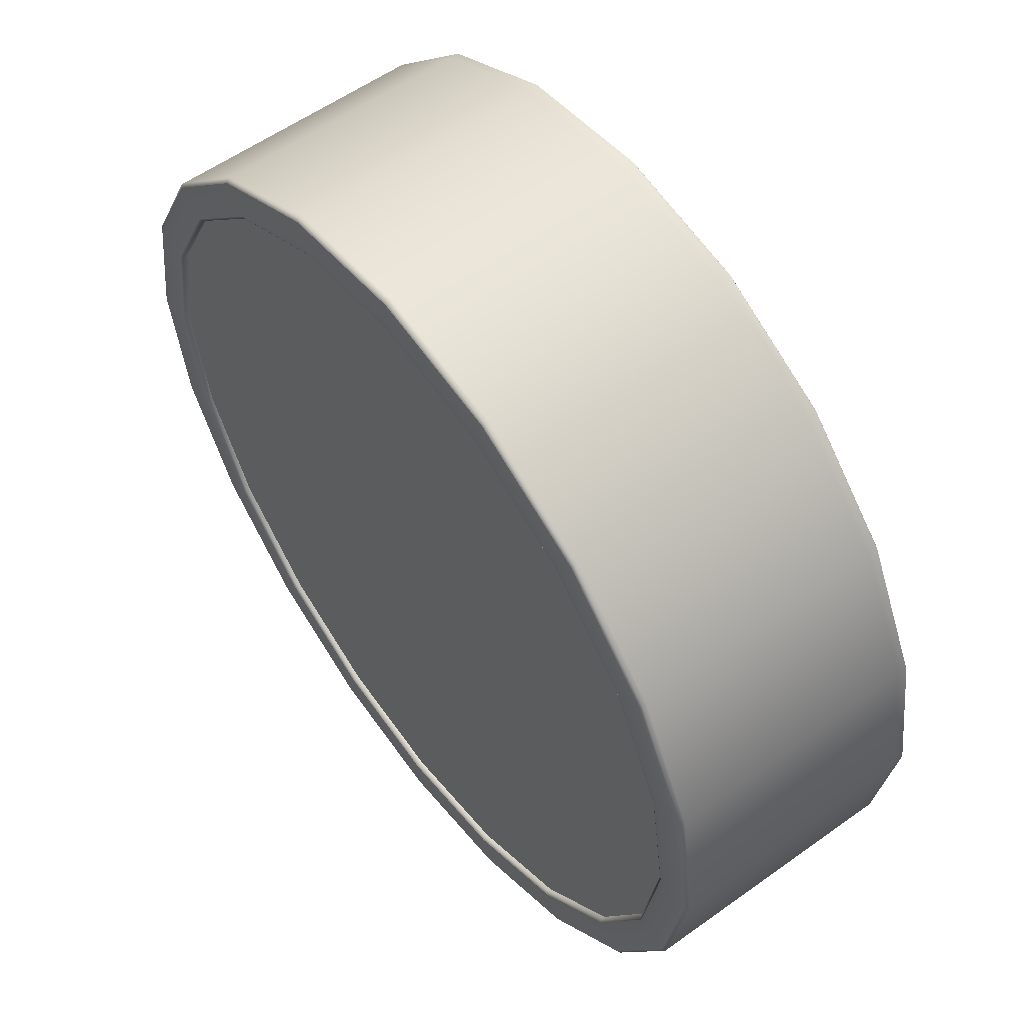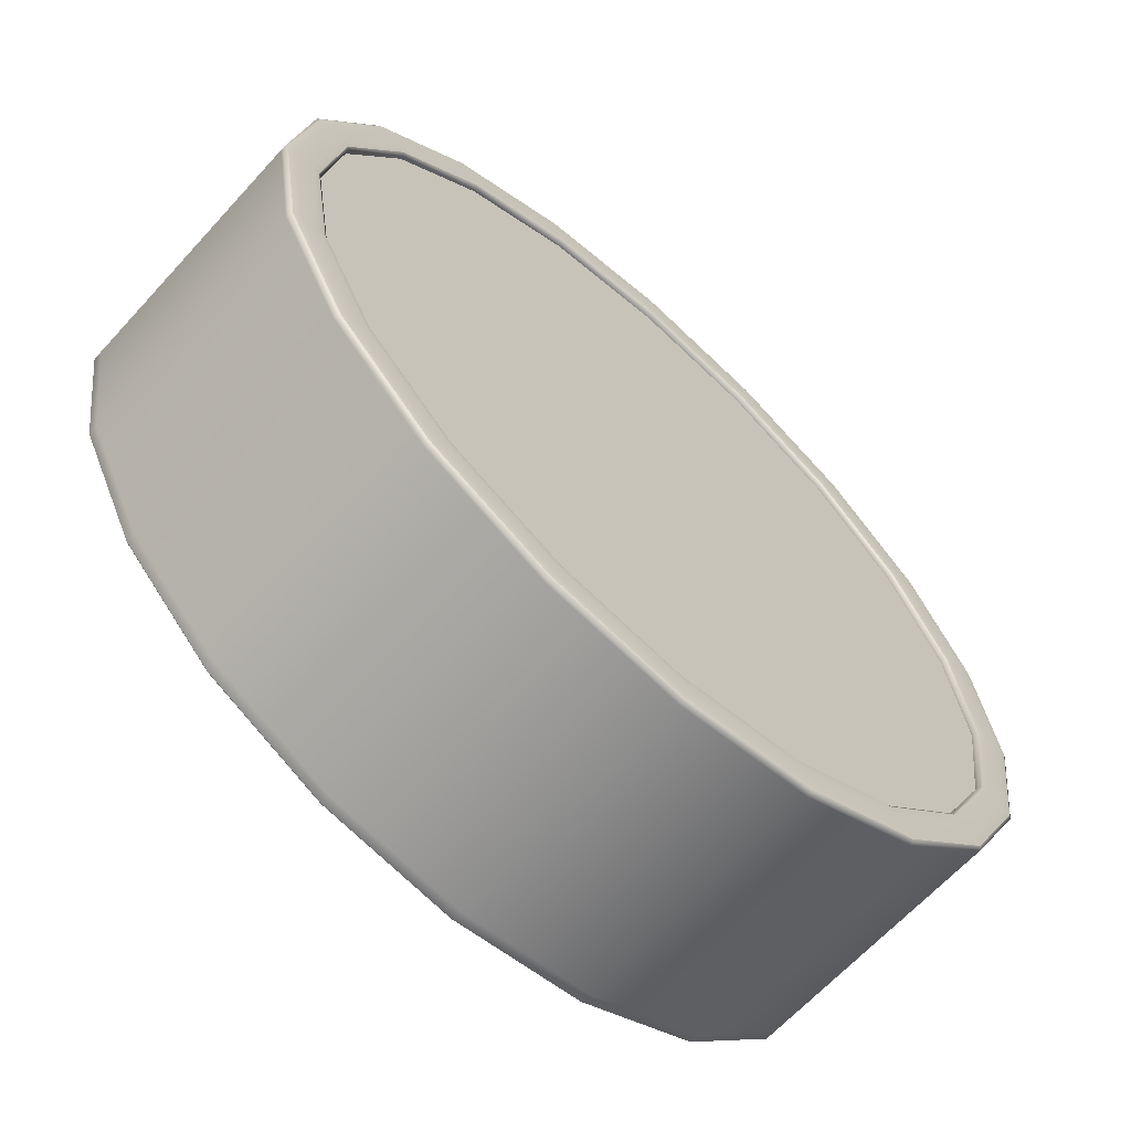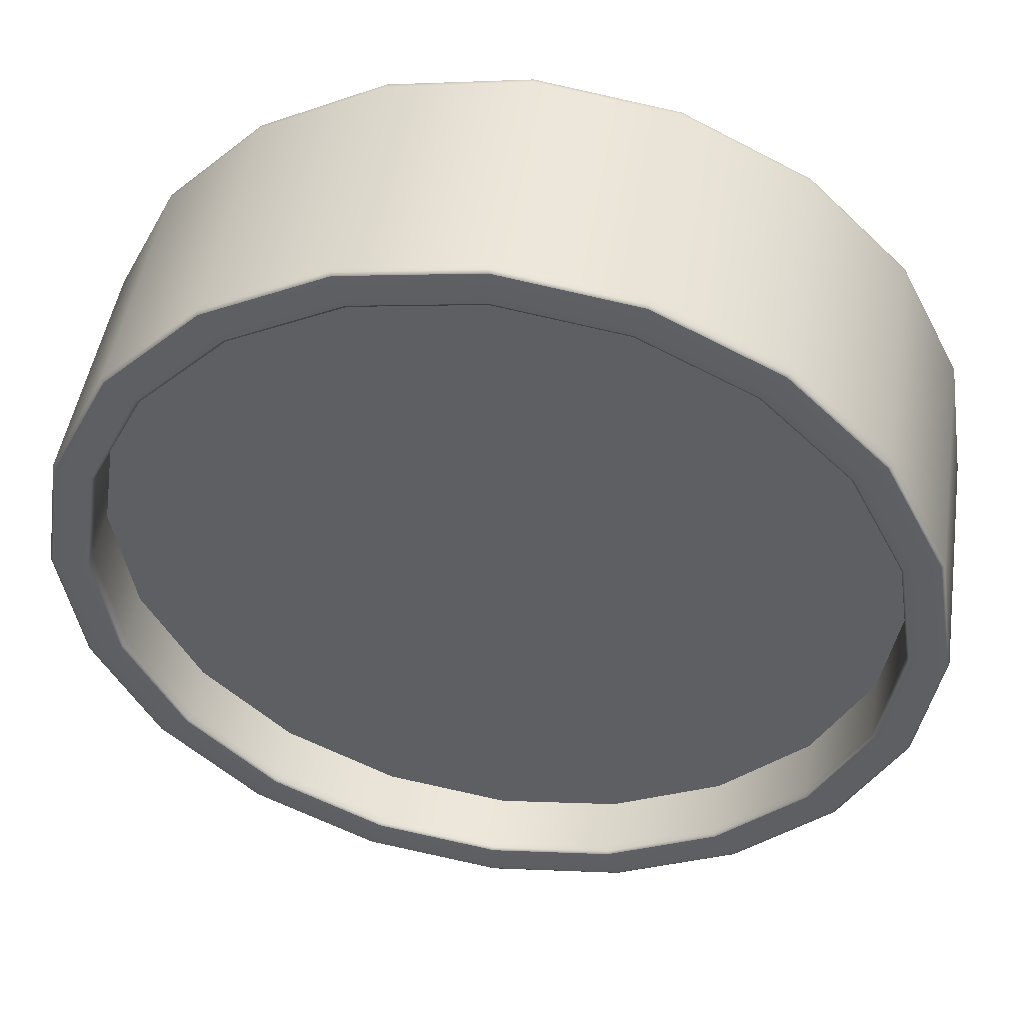
<metadata>
{"format":"obj","ext":"obj","renderer":"f3d","projection":"perspective","resolution":1024,"background":"white","views":[{"elev":56.9,"azim":53.2,"up":"+Z"},{"elev":-64.7,"azim":-42.3,"up":"+Z"},{"elev":47.5,"azim":-171.3,"up":"+Z"}]}
</metadata>
<code>
g default
v 45.27 22.17 -0
v 43.06 22.17 -13.99
v 36.63 22.17 -26.61
v 26.61 22.17 -36.63
v 13.99 22.17 -43.06
v 1e-06 22.17 -45.27
v -13.99 22.17 -43.06
v -26.61 22.17 -36.63
v -36.63 22.17 -26.61
v -43.06 22.17 -13.99
v -45.27 22.17 -2e-06
v -43.06 22.17 13.99
v -36.63 22.17 26.61
v -26.61 22.17 36.63
v -13.99 22.17 43.06
v 0 22.17 45.27
v 13.99 22.17 43.06
v 26.61 22.17 36.63
v 36.63 22.17 26.61
v 43.06 22.17 13.99
v 49.82 1.645 -0
v 47.38 1.645 -15.4
v 40.31 1.645 -29.28
v 29.28 1.645 -40.31
v 15.4 1.645 -47.38
v 1e-06 1.645 -49.82
v -15.4 1.645 -47.38
v -29.28 1.645 -40.31
v -40.31 1.645 -29.28
v -47.38 1.645 -15.4
v -49.82 1.645 -2e-06
v -47.38 1.645 15.4
v -40.31 1.645 29.28
v -29.28 1.645 40.31
v -15.4 1.645 47.38
v -3e-06 1.645 49.82
v 15.4 1.645 47.38
v 29.28 1.645 40.31
v 40.31 1.645 29.28
v 47.38 1.645 15.4
v 49.82 0.3218 1e-06
v 47.38 0.3218 -15.4
v 45.27 0.3218 1e-06
v 43.06 0.3218 -13.99
v 40.31 0.3218 -29.28
v 36.63 0.3218 -26.61
v 29.28 0.3218 -40.31
v 26.61 0.3218 -36.63
v 15.4 0.3218 -47.38
v 13.99 0.3218 -43.06
v 1e-06 0.3218 -49.82
v 1e-06 0.3218 -45.27
v -15.4 0.3218 -47.38
v -13.99 0.3218 -43.06
v -29.28 0.3218 -40.31
v -26.61 0.3218 -36.63
v -40.31 0.3218 -29.28
v -36.63 0.3218 -26.61
v -47.38 0.3218 -15.4
v -43.06 0.3218 -13.99
v -49.82 0.3218 -1e-06
v -45.27 0.3218 -1e-06
v -47.38 0.3218 15.4
v -43.06 0.3218 13.99
v -40.31 0.3218 29.28
v -36.63 0.3218 26.61
v -29.28 0.3218 40.31
v -26.61 0.3218 36.63
v -15.4 0.3218 47.38
v -13.99 0.3218 43.06
v -3e-06 0.3218 49.82
v -0 0.3218 45.27
v 15.4 0.3218 47.38
v 13.99 0.3218 43.06
v 29.28 0.3218 40.31
v 26.61 0.3218 36.63
v 40.31 0.3218 29.28
v 36.63 0.3218 26.61
v 47.38 0.3218 15.4
v 43.06 0.3218 13.99
v 45.27 29.27 0
v 45.61 29.47 -0
v 46.41 29.56 -1e-06
v 43.06 29.27 -13.99
v 43.37 29.47 -14.09
v 44.14 29.56 -14.34
v 36.63 29.27 -26.61
v 36.9 29.47 -26.81
v 37.55 29.56 -27.28
v 26.61 29.27 -36.63
v 26.81 29.47 -36.9
v 27.28 29.56 -37.55
v 13.99 29.27 -43.06
v 14.09 29.47 -43.37
v 14.34 29.56 -44.14
v 1e-06 29.27 -45.27
v 1e-06 29.47 -45.61
v 1e-06 29.56 -46.41
v -13.99 29.27 -43.06
v -14.09 29.47 -43.37
v -14.34 29.56 -44.14
v -26.61 29.27 -36.63
v -26.81 29.47 -36.9
v -27.28 29.56 -37.55
v -36.63 29.27 -26.61
v -36.9 29.47 -26.81
v -37.55 29.56 -27.28
v -43.06 29.27 -13.99
v -43.37 29.47 -14.09
v -44.14 29.56 -14.34
v -45.27 29.27 -2e-06
v -45.61 29.47 -2e-06
v -46.41 29.56 -2e-06
v -43.06 29.27 13.99
v -43.37 29.47 14.09
v -44.14 29.56 14.34
v -36.63 29.27 26.61
v -36.9 29.47 26.81
v -37.55 29.56 27.28
v -26.61 29.27 36.63
v -26.81 29.47 36.9
v -27.28 29.56 37.55
v -13.99 29.27 43.06
v -14.09 29.47 43.37
v -14.34 29.56 44.14
v 0 29.27 45.27
v -0 29.47 45.61
v -0 29.56 46.41
v 13.99 29.27 43.06
v 14.09 29.47 43.37
v 14.34 29.56 44.14
v 26.61 29.27 36.63
v 26.81 29.47 36.9
v 27.28 29.56 37.55
v 36.63 29.27 26.61
v 36.9 29.47 26.81
v 37.55 29.56 27.28
v 43.06 29.27 13.99
v 43.37 29.47 14.09
v 44.14 29.56 14.34
v 48.68 29.56 1e-06
v 49.49 29.47 0
v 49.82 29.27 0
v 46.3 29.56 -15.04
v 47.07 29.47 -15.29
v 47.38 29.27 -15.4
v 39.39 29.56 -28.62
v 40.04 29.47 -29.09
v 40.31 29.27 -29.28
v 28.62 29.56 -39.39
v 29.09 29.47 -40.04
v 29.28 29.27 -40.31
v 15.04 29.56 -46.3
v 15.29 29.47 -47.07
v 15.4 29.27 -47.38
v 1e-06 29.56 -48.68
v 1e-06 29.47 -49.49
v 1e-06 29.27 -49.82
v -15.04 29.56 -46.3
v -15.29 29.47 -47.07
v -15.4 29.27 -47.38
v -28.62 29.56 -39.39
v -29.09 29.47 -40.04
v -29.28 29.27 -40.31
v -39.39 29.56 -28.62
v -40.04 29.47 -29.09
v -40.31 29.27 -29.28
v -46.3 29.56 -15.04
v -47.07 29.47 -15.29
v -47.38 29.27 -15.4
v -48.68 29.56 -2e-06
v -49.49 29.47 -2e-06
v -49.82 29.27 -2e-06
v -46.3 29.56 15.04
v -47.07 29.47 15.29
v -47.38 29.27 15.4
v -39.39 29.56 28.62
v -40.04 29.47 29.09
v -40.31 29.27 29.28
v -28.62 29.56 39.39
v -29.09 29.47 40.04
v -29.28 29.27 40.31
v -15.04 29.56 46.3
v -15.29 29.47 47.07
v -15.4 29.27 47.38
v -3e-06 29.56 48.68
v -3e-06 29.47 49.49
v -3e-06 29.27 49.82
v 15.04 29.56 46.3
v 15.29 29.47 47.07
v 15.4 29.27 47.38
v 28.62 29.56 39.39
v 29.09 29.47 40.04
v 29.28 29.27 40.31
v 39.39 29.56 28.62
v 40.04 29.47 29.09
v 40.31 29.27 29.28
v 46.3 29.56 15.04
v 47.07 29.47 15.29
v 47.38 29.27 15.4
v 48.68 -0.4342 1e-06
v 49.49 -0.3495 1e-06
v 49.82 -0.1448 0
v 47.38 -0.1448 -15.4
v 47.07 -0.3495 -15.29
v 46.3 -0.4342 -15.04
v 45.27 -0.1448 0
v 45.61 -0.3495 0
v 46.41 -0.4342 -1e-06
v 44.14 -0.4342 -14.34
v 43.37 -0.3495 -14.09
v 43.06 -0.1448 -13.99
v 40.31 -0.1448 -29.28
v 40.04 -0.3495 -29.09
v 39.39 -0.4342 -28.62
v 37.55 -0.4342 -27.28
v 36.9 -0.3495 -26.81
v 36.63 -0.1448 -26.61
v 29.28 -0.1448 -40.31
v 29.09 -0.3495 -40.04
v 28.62 -0.4342 -39.39
v 27.28 -0.4342 -37.55
v 26.81 -0.3495 -36.9
v 26.61 -0.1448 -36.63
v 15.4 -0.1448 -47.38
v 15.29 -0.3495 -47.07
v 15.04 -0.4342 -46.3
v 14.34 -0.4342 -44.14
v 14.09 -0.3495 -43.37
v 13.99 -0.1448 -43.06
v 1e-06 -0.1448 -49.82
v 1e-06 -0.3495 -49.49
v 1e-06 -0.4342 -48.68
v 1e-06 -0.4342 -46.41
v 1e-06 -0.3495 -45.61
v 1e-06 -0.1448 -45.27
v -15.4 -0.1448 -47.38
v -15.29 -0.3495 -47.07
v -15.04 -0.4342 -46.3
v -14.34 -0.4342 -44.14
v -14.09 -0.3495 -43.37
v -13.99 -0.1448 -43.06
v -29.28 -0.1448 -40.31
v -29.09 -0.3495 -40.04
v -28.62 -0.4342 -39.39
v -27.28 -0.4342 -37.55
v -26.81 -0.3495 -36.9
v -26.61 -0.1448 -36.63
v -40.31 -0.1448 -29.28
v -40.04 -0.3495 -29.09
v -39.39 -0.4342 -28.62
v -37.55 -0.4342 -27.28
v -36.9 -0.3495 -26.81
v -36.63 -0.1448 -26.61
v -47.38 -0.1448 -15.4
v -47.07 -0.3495 -15.29
v -46.3 -0.4342 -15.04
v -44.14 -0.4342 -14.34
v -43.37 -0.3495 -14.09
v -43.06 -0.1448 -13.99
v -49.82 -0.1448 -2e-06
v -49.49 -0.3495 -2e-06
v -48.68 -0.4342 -2e-06
v -46.41 -0.4342 -2e-06
v -45.61 -0.3495 -2e-06
v -45.27 -0.1448 -2e-06
v -47.38 -0.1448 15.4
v -47.07 -0.3495 15.29
v -46.3 -0.4342 15.04
v -44.14 -0.4342 14.34
v -43.37 -0.3495 14.09
v -43.06 -0.1448 13.99
v -40.31 -0.1448 29.28
v -40.04 -0.3495 29.09
v -39.39 -0.4342 28.62
v -37.55 -0.4342 27.28
v -36.9 -0.3495 26.81
v -36.63 -0.1448 26.61
v -29.28 -0.1448 40.31
v -29.09 -0.3495 40.04
v -28.62 -0.4342 39.39
v -27.28 -0.4342 37.55
v -26.81 -0.3495 36.9
v -26.61 -0.1448 36.63
v -15.4 -0.1448 47.38
v -15.29 -0.3495 47.07
v -15.04 -0.4342 46.3
v -14.34 -0.4342 44.14
v -14.09 -0.3495 43.37
v -13.99 -0.1448 43.06
v -3e-06 -0.1448 49.82
v -3e-06 -0.3495 49.49
v -3e-06 -0.4342 48.68
v -0 -0.4342 46.41
v -0 -0.3495 45.61
v -0 -0.1448 45.27
v 15.4 -0.1448 47.38
v 15.29 -0.3495 47.07
v 15.04 -0.4342 46.3
v 14.34 -0.4342 44.14
v 14.09 -0.3495 43.37
v 13.99 -0.1448 43.06
v 29.28 -0.1448 40.31
v 29.09 -0.3495 40.04
v 28.62 -0.4342 39.39
v 27.28 -0.4342 37.55
v 26.81 -0.3495 36.9
v 26.61 -0.1448 36.63
v 40.31 -0.1448 29.28
v 40.04 -0.3495 29.09
v 39.39 -0.4342 28.62
v 37.55 -0.4342 27.28
v 36.9 -0.3495 26.81
v 36.63 -0.1448 26.61
v 47.38 -0.1448 15.4
v 47.07 -0.3495 15.29
v 46.3 -0.4342 15.04
v 44.14 -0.4342 14.34
v 43.37 -0.3495 14.09
v 43.06 -0.1448 13.99
v 49.82 16.91 0
v 47.38 16.91 -15.4
v 40.31 16.91 -29.28
v 29.28 16.91 -40.31
v 15.4 16.91 -47.38
v 1e-06 16.91 -49.82
v -15.4 16.91 -47.38
v -29.28 16.91 -40.31
v -40.31 16.91 -29.28
v -47.38 16.91 -15.4
v -49.82 16.91 -2e-06
v -47.38 16.91 15.4
v -40.31 16.91 29.28
v -29.28 16.91 40.31
v -15.4 16.91 47.38
v -3e-06 16.91 49.82
v 15.4 16.91 47.38
v 29.28 16.91 40.31
v 40.31 16.91 29.28
v 47.38 16.91 15.4
v 45.27 24.8 0
v 43.06 24.8 -13.99
v 36.63 24.8 -26.61
v 26.61 24.8 -36.63
v 13.99 24.8 -43.06
v 1e-06 24.8 -45.27
v -13.99 24.8 -43.06
v -26.61 24.8 -36.63
v -36.63 24.8 -26.61
v -43.06 24.8 -13.99
v -45.27 24.8 -2e-06
v -43.06 24.8 13.99
v -36.63 24.8 26.61
v -26.61 24.8 36.63
v -13.99 24.8 43.06
v 0 24.8 45.27
v 13.99 24.8 43.06
v 26.61 24.8 36.63
v 36.63 24.8 26.61
v 43.06 24.8 13.99
v 43.06 28.19 -13.99
v 36.63 28.19 -26.61
v 26.61 28.19 -36.63
v 13.99 28.19 -43.06
v 1e-06 28.19 -45.27
v -13.99 28.19 -43.06
v -26.61 28.19 -36.63
v -36.63 28.19 -26.61
v -43.06 28.19 -13.99
v -45.27 28.19 -2e-06
v -43.06 28.19 13.99
v -36.63 28.19 26.61
v -26.61 28.19 36.63
v -13.99 28.19 43.06
v 0 28.19 45.27
v 13.99 28.19 43.06
v 26.61 28.19 36.63
v 36.63 28.19 26.61
v 43.06 28.19 13.99
v 49.82 28.19 0
v 47.38 28.19 -15.4
v 40.31 28.19 -29.28
v 29.28 28.19 -40.31
v 15.4 28.19 -47.38
v 1e-06 28.19 -49.82
v -15.4 28.19 -47.38
v -29.28 28.19 -40.31
v -40.31 28.19 -29.28
v -47.38 28.19 -15.4
v -49.82 28.19 -2e-06
v -47.38 28.19 15.4
v -40.31 28.19 29.28
v -29.28 28.19 40.31
v -15.4 28.19 47.38
v -3e-06 28.19 49.82
v 15.4 28.19 47.38
v 29.28 28.19 40.31
v 40.31 28.19 29.28
v 47.38 28.19 15.4
v 45.27 28.19 0
g Pek_Bowl
f 22 21 41 42
f 23 22 42 45
f 24 23 45 47
f 25 24 47 49
f 26 25 49 51
f 27 26 51 53
f 28 27 53 55
f 29 28 55 57
f 30 29 57 59
f 31 30 59 61
f 32 31 61 63
f 33 32 63 65
f 34 33 65 67
f 35 34 67 69
f 36 35 69 71
f 37 36 71 73
f 38 37 73 75
f 39 38 75 77
f 40 39 77 79
f 21 40 79 41
f 2 3 4 5 6 7 8 9 10 11 12 13 14 15 16 17 18 19 20 1
f 44 43 80 78 76 74 72 70 68 66 64 62 60 58 56 54 52 50 48 46
f 2 1 341 342
f 3 2 342 343
f 4 3 343 344
f 5 4 344 345
f 6 5 345 346
f 7 6 346 347
f 8 7 347 348
f 9 8 348 349
f 10 9 349 350
f 11 10 350 351
f 12 11 351 352
f 13 12 352 353
f 14 13 353 354
f 15 14 354 355
f 16 15 355 356
f 17 16 356 357
f 18 17 357 358
f 19 18 358 359
f 20 19 359 360
f 1 20 360 341
f 86 83 141 144
f 89 86 144 147
f 92 89 147 150
f 95 92 150 153
f 98 95 153 156
f 101 98 156 159
f 104 101 159 162
f 107 104 162 165
f 110 107 165 168
f 113 110 168 171
f 116 113 171 174
f 119 116 174 177
f 122 119 177 180
f 125 122 180 183
f 128 125 183 186
f 131 128 186 189
f 134 131 189 192
f 137 134 192 195
f 140 137 195 198
f 83 140 198 141
f 146 143 380 381
f 149 146 381 382
f 152 149 382 383
f 155 152 383 384
f 158 155 384 385
f 161 158 385 386
f 164 161 386 387
f 167 164 387 388
f 170 167 388 389
f 173 170 389 390
f 176 173 390 391
f 179 176 391 392
f 182 179 392 393
f 185 182 393 394
f 188 185 394 395
f 191 188 395 396
f 194 191 396 397
f 197 194 397 398
f 200 197 398 399
f 143 200 399 380
f 81 82 85 84
f 82 83 86 85
f 84 85 88 87
f 85 86 89 88
f 87 88 91 90
f 88 89 92 91
f 90 91 94 93
f 91 92 95 94
f 93 94 97 96
f 94 95 98 97
f 96 97 100 99
f 97 98 101 100
f 99 100 103 102
f 100 101 104 103
f 102 103 106 105
f 103 104 107 106
f 105 106 109 108
f 106 107 110 109
f 108 109 112 111
f 109 110 113 112
f 111 112 115 114
f 112 113 116 115
f 114 115 118 117
f 115 116 119 118
f 117 118 121 120
f 118 119 122 121
f 120 121 124 123
f 121 122 125 124
f 123 124 127 126
f 124 125 128 127
f 126 127 130 129
f 127 128 131 130
f 129 130 133 132
f 130 131 134 133
f 132 133 136 135
f 133 134 137 136
f 135 136 139 138
f 136 137 140 139
f 83 82 139 140
f 82 81 138 139
f 141 142 145 144
f 142 143 146 145
f 144 145 148 147
f 145 146 149 148
f 147 148 151 150
f 148 149 152 151
f 150 151 154 153
f 151 152 155 154
f 153 154 157 156
f 154 155 158 157
f 156 157 160 159
f 157 158 161 160
f 159 160 163 162
f 160 161 164 163
f 162 163 166 165
f 163 164 167 166
f 165 166 169 168
f 166 167 170 169
f 168 169 172 171
f 169 170 173 172
f 171 172 175 174
f 172 173 176 175
f 174 175 178 177
f 175 176 179 178
f 177 178 181 180
f 178 179 182 181
f 180 181 184 183
f 181 182 185 184
f 183 184 187 186
f 184 185 188 187
f 186 187 190 189
f 187 188 191 190
f 189 190 193 192
f 190 191 194 193
f 192 193 196 195
f 193 194 197 196
f 195 196 199 198
f 196 197 200 199
f 143 142 199 200
f 142 141 198 199
f 203 202 205 204
f 202 201 206 205
f 209 208 211 210
f 208 207 212 211
f 206 201 209 210
f 215 206 210 216
f 221 215 216 222
f 227 221 222 228
f 233 227 228 234
f 239 233 234 240
f 245 239 240 246
f 251 245 246 252
f 257 251 252 258
f 263 257 258 264
f 269 263 264 270
f 275 269 270 276
f 281 275 276 282
f 287 281 282 288
f 293 287 288 294
f 299 293 294 300
f 305 299 300 306
f 311 305 306 312
f 317 311 312 318
f 201 317 318 209
f 42 41 203 204
f 43 44 212 207
f 45 42 204 213
f 44 46 218 212
f 47 45 213 219
f 46 48 224 218
f 49 47 219 225
f 48 50 230 224
f 51 49 225 231
f 50 52 236 230
f 53 51 231 237
f 52 54 242 236
f 55 53 237 243
f 54 56 248 242
f 57 55 243 249
f 56 58 254 248
f 59 57 249 255
f 58 60 260 254
f 61 59 255 261
f 60 62 266 260
f 63 61 261 267
f 62 64 272 266
f 65 63 267 273
f 64 66 278 272
f 67 65 273 279
f 66 68 284 278
f 69 67 279 285
f 68 70 290 284
f 71 69 285 291
f 70 72 296 290
f 73 71 291 297
f 72 74 302 296
f 75 73 297 303
f 74 76 308 302
f 77 75 303 309
f 76 78 314 308
f 79 77 309 315
f 78 80 320 314
f 41 79 315 203
f 80 43 207 320
f 204 205 214 213
f 205 206 215 214
f 210 211 217 216
f 211 212 218 217
f 213 214 220 219
f 214 215 221 220
f 216 217 223 222
f 217 218 224 223
f 219 220 226 225
f 220 221 227 226
f 222 223 229 228
f 223 224 230 229
f 225 226 232 231
f 226 227 233 232
f 228 229 235 234
f 229 230 236 235
f 231 232 238 237
f 232 233 239 238
f 234 235 241 240
f 235 236 242 241
f 237 238 244 243
f 238 239 245 244
f 240 241 247 246
f 241 242 248 247
f 243 244 250 249
f 244 245 251 250
f 246 247 253 252
f 247 248 254 253
f 249 250 256 255
f 250 251 257 256
f 252 253 259 258
f 253 254 260 259
f 255 256 262 261
f 256 257 263 262
f 258 259 265 264
f 259 260 266 265
f 261 262 268 267
f 262 263 269 268
f 264 265 271 270
f 265 266 272 271
f 267 268 274 273
f 268 269 275 274
f 270 271 277 276
f 271 272 278 277
f 273 274 280 279
f 274 275 281 280
f 276 277 283 282
f 277 278 284 283
f 279 280 286 285
f 280 281 287 286
f 282 283 289 288
f 283 284 290 289
f 285 286 292 291
f 286 287 293 292
f 288 289 295 294
f 289 290 296 295
f 291 292 298 297
f 292 293 299 298
f 294 295 301 300
f 295 296 302 301
f 297 298 304 303
f 298 299 305 304
f 300 301 307 306
f 301 302 308 307
f 303 304 310 309
f 304 305 311 310
f 306 307 313 312
f 307 308 314 313
f 309 310 316 315
f 310 311 317 316
f 312 313 319 318
f 313 314 320 319
f 201 202 316 317
f 202 203 315 316
f 207 208 319 320
f 208 209 318 319
f 322 321 21 22
f 323 322 22 23
f 324 323 23 24
f 325 324 24 25
f 326 325 25 26
f 327 326 26 27
f 328 327 27 28
f 329 328 28 29
f 330 329 29 30
f 331 330 30 31
f 332 331 31 32
f 333 332 32 33
f 334 333 33 34
f 335 334 34 35
f 336 335 35 36
f 337 336 36 37
f 338 337 37 38
f 339 338 38 39
f 340 339 39 40
f 321 340 40 21
f 342 341 400 361
f 343 342 361 362
f 344 343 362 363
f 345 344 363 364
f 346 345 364 365
f 347 346 365 366
f 348 347 366 367
f 349 348 367 368
f 350 349 368 369
f 351 350 369 370
f 352 351 370 371
f 353 352 371 372
f 354 353 372 373
f 355 354 373 374
f 356 355 374 375
f 357 356 375 376
f 358 357 376 377
f 359 358 377 378
f 360 359 378 379
f 341 360 379 400
f 381 380 321 322
f 382 381 322 323
f 383 382 323 324
f 384 383 324 325
f 385 384 325 326
f 386 385 326 327
f 387 386 327 328
f 388 387 328 329
f 389 388 329 330
f 390 389 330 331
f 391 390 331 332
f 392 391 332 333
f 393 392 333 334
f 394 393 334 335
f 395 394 335 336
f 396 395 336 337
f 397 396 337 338
f 398 397 338 339
f 399 398 339 340
f 380 399 340 321
f 361 400 81 84
f 362 361 84 87
f 363 362 87 90
f 364 363 90 93
f 365 364 93 96
f 366 365 96 99
f 367 366 99 102
f 368 367 102 105
f 369 368 105 108
f 370 369 108 111
f 371 370 111 114
f 372 371 114 117
f 373 372 117 120
f 374 373 120 123
f 375 374 123 126
f 376 375 126 129
f 377 376 129 132
f 378 377 132 135
f 379 378 135 138
f 400 379 138 81

</code>
